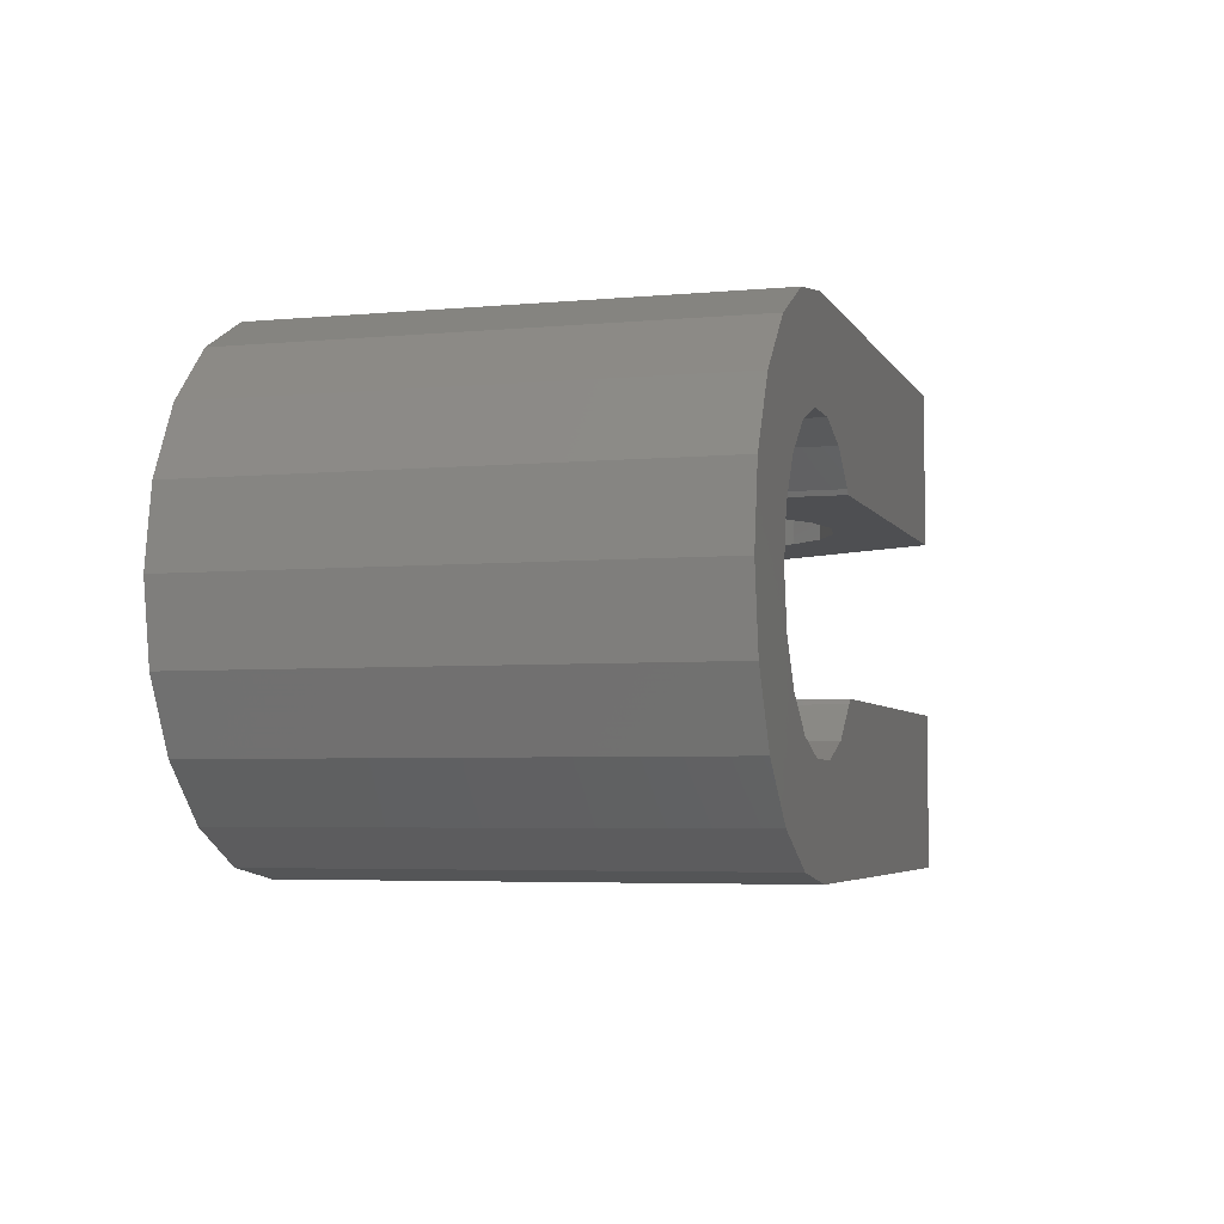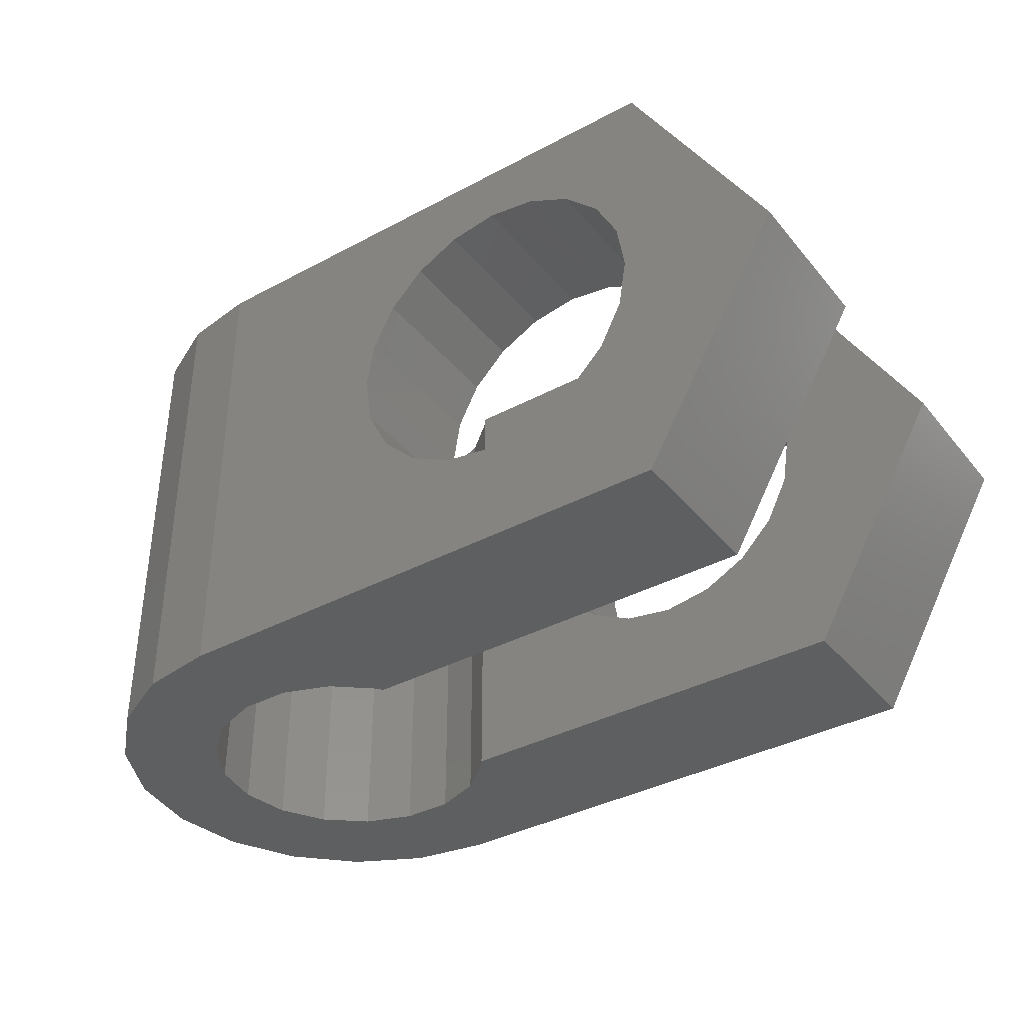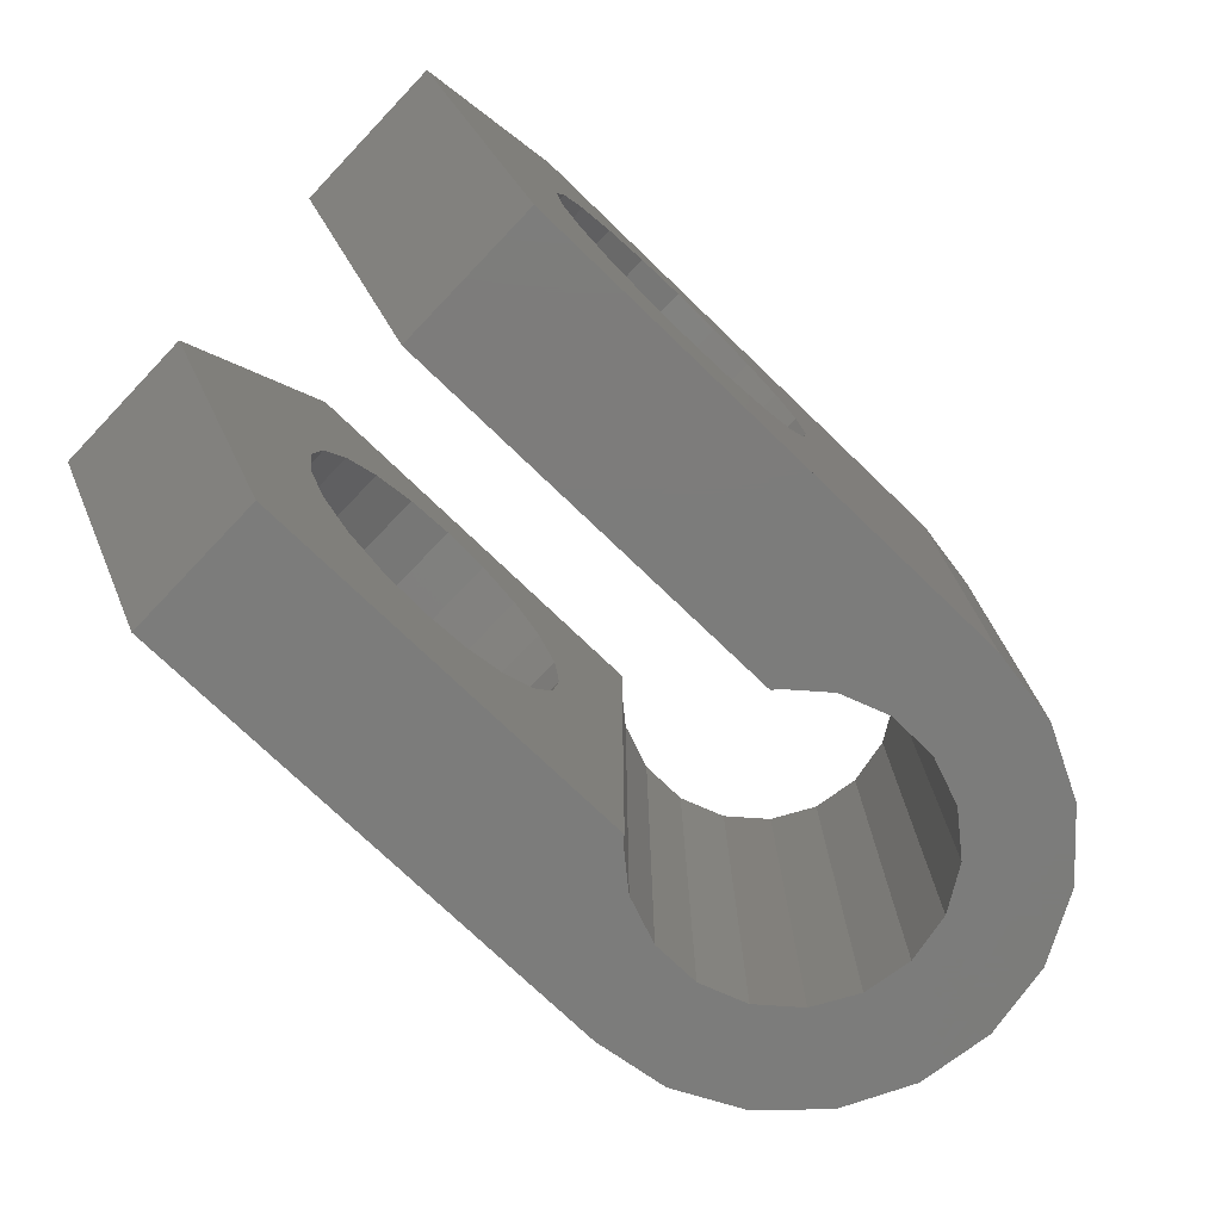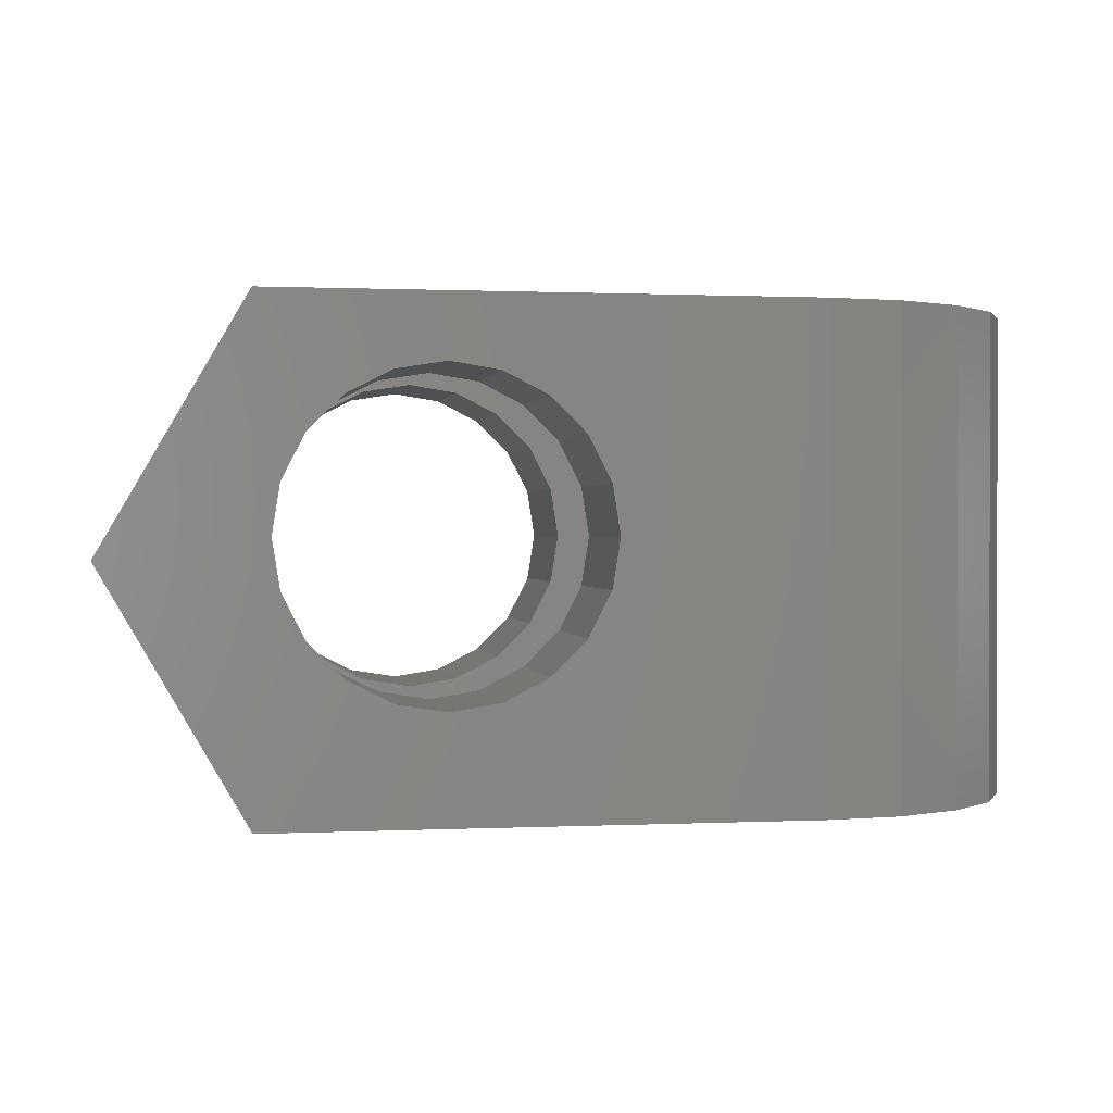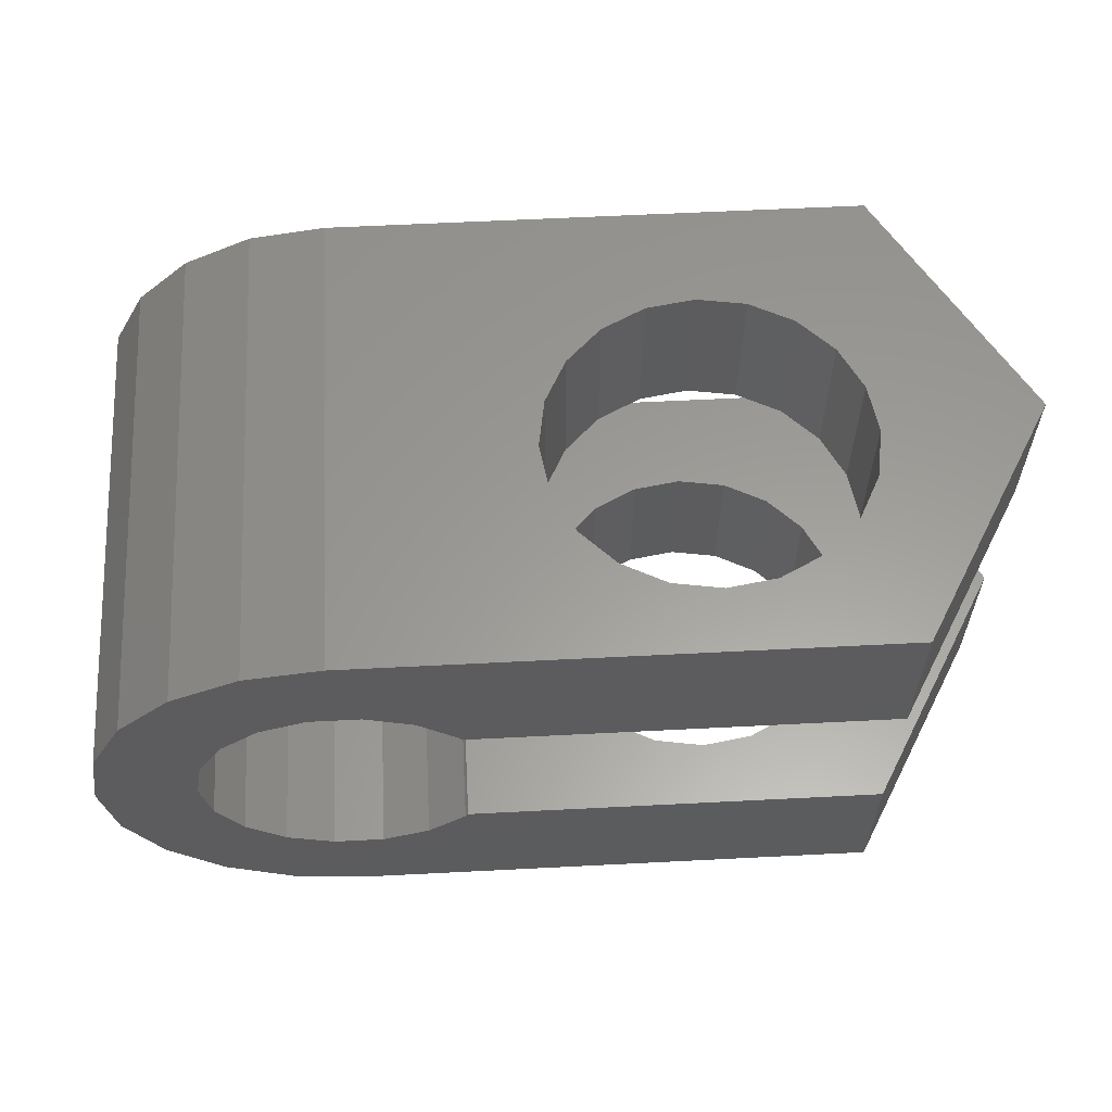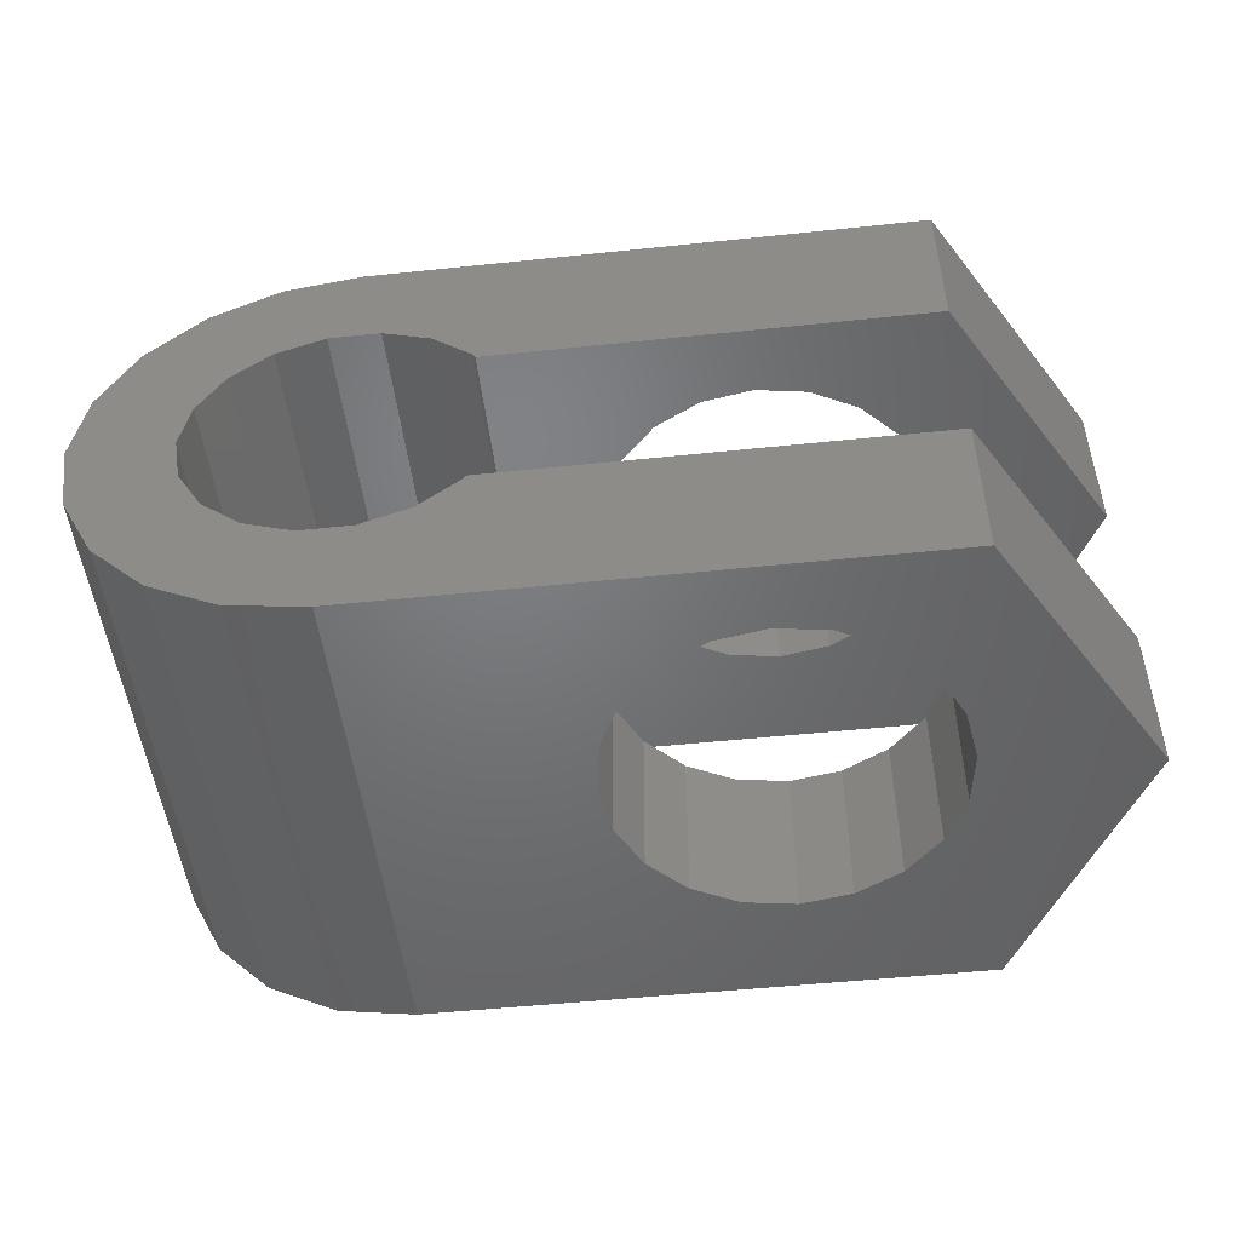
<metadata>
{"format":"stl","ext":"stl","renderer":"f3d","projection":"perspective","resolution":1024,"background":"white","views":[{"elev":-4.6,"azim":-73.4,"up":"+Y"},{"elev":-37.4,"azim":34.5,"up":"+Z"},{"elev":-75.5,"azim":136.2,"up":"+Z"},{"elev":0.7,"azim":170.0,"up":"+Z"},{"elev":60.2,"azim":-3.0,"up":"+Y"},{"elev":-50.1,"azim":6.6,"up":"+Y"}]}
</metadata>
<code>
# stl→obj: 161 verts, 326 faces
v 0 6.9 0
v 0.3377 9.032 0
v 0.3377 4.768 0
v 1.318 10.96 0
v 2.844 12.48 0
v 4.768 13.46 0
v 3.759 9.535 0
v 6.9 13.8 0
v 8.95 10.45 0
v 15.3 13.8 0
v 10.12 9.4 0
v 15.3 9.4 0
v 10.04 9.535 0
v 4.85 10.45 0
v 7.612 10.94 0
v 6.188 10.94 0
v 2.8 6.9 0
v 3.047 8.302 0
v 3.047 5.498 0
v 15.3 4.4 0
v 10.04 4.265 0
v 10.12 4.4 0
v 3.759 4.265 0
v 4.85 3.349 0
v 6.188 2.862 0
v 4.768 0.3377 0
v 6.9 0 0
v 8.95 3.349 0
v 7.612 2.862 0
v 15.3 0 0
v 2.844 1.318 0
v 1.318 2.844 0
v 0 6.9 13.8
v 0.3377 9.032 13.8
v 0.3377 4.768 13.8
v 1.318 2.844 13.8
v 2.844 1.318 13.8
v 4.768 0.3377 13.8
v 6.9 0 13.8
v 13.36 0 4.855
v 15.3 0 3.378
v 14.35 0 3.859
v 12.72 0 6.109
v 12.5 0 7.5
v 12.72 0 8.891
v 13.36 0 10.15
v 14.35 0 11.14
v 15.3 0 11.62
v 15.3 0 13.8
v 20.64 4.4 10.15
v 21.98 4.4 13.8
v 25.97 4.4 6.9
v 14.35 4.4 11.14
v 10.12 4.4 13.8
v 15.61 4.4 11.78
v 12.72 4.4 6.109
v 13.36 4.4 4.855
v 14.35 4.4 3.859
v 15.61 4.4 3.22
v 21.98 4.4 0
v 19.65 4.4 3.859
v 18.39 4.4 3.22
v 17 4.4 3
v 20.64 4.4 4.855
v 21.28 4.4 6.109
v 21.5 4.4 7.5
v 21.28 4.4 8.891
v 19.65 4.4 11.14
v 17 4.4 12
v 14.02 4.4 13.8
v 18.39 4.4 11.78
v 13.36 4.4 10.15
v 12.72 4.4 8.891
v 12.5 4.4 7.5
v 10.04 4.265 13.8
v 8.95 3.349 13.8
v 7.612 2.862 13.8
v 6.188 2.862 13.8
v 4.85 3.349 13.8
v 3.759 4.265 13.8
v 3.047 5.498 13.8
v 2.8 6.9 13.8
v 3.047 8.302 13.8
v 3.759 9.535 13.8
v 4.85 10.45 13.8
v 6.188 10.94 13.8
v 7.612 10.94 13.8
v 8.95 10.45 13.8
v 10.04 9.535 13.8
v 10.12 9.4 13.8
v 25.97 9.4 6.9
v 21.98 9.4 0
v 19.65 9.4 3.859
v 15.61 9.4 11.78
v 17 9.4 12
v 21.98 9.4 13.8
v 18.39 9.4 3.22
v 12.72 9.4 8.891
v 13.36 9.4 10.15
v 14.02 9.4 13.8
v 14.35 9.4 3.859
v 13.36 9.4 4.855
v 12.5 9.4 7.5
v 19.65 9.4 11.14
v 20.64 9.4 10.15
v 14.35 9.4 11.14
v 15.61 9.4 3.22
v 18.39 9.4 11.78
v 21.28 9.4 8.891
v 21.5 9.4 7.5
v 21.28 9.4 6.109
v 20.64 9.4 4.855
v 17 9.4 3
v 12.72 9.4 6.109
v 6.9 13.8 13.8
v 10.03 13.8 6.9
v 14.02 13.8 0
v 14.02 13.8 13.8
v 4.768 13.46 13.8
v 2.844 12.48 13.8
v 1.318 10.96 13.8
v 14.02 0 13.8
v 15.61 0 11.78
v 15.61 0 3.22
v 17 0 12
v 18.39 0 3.22
v 19.65 0 3.859
v 21.98 0 13.8
v 18.39 0 11.78
v 19.65 0 11.14
v 20.64 0 10.15
v 25.97 0 6.9
v 21.28 0 8.891
v 21.5 0 7.5
v 21.28 0 6.109
v 21.98 0 0
v 20.64 0 4.855
v 17 0 3
v 21.98 13.8 13.8
v 25.97 13.8 6.9
v 21.98 13.8 0
v 12.5 13.8 7.5
v 12.72 13.8 8.891
v 12.72 13.8 6.109
v 13.36 13.8 4.855
v 14.35 13.8 3.859
v 15.61 13.8 3.22
v 17 13.8 3
v 18.39 13.8 3.22
v 19.65 13.8 3.859
v 20.64 13.8 4.855
v 21.28 13.8 6.109
v 21.5 13.8 7.5
v 21.28 13.8 8.891
v 20.64 13.8 10.15
v 19.65 13.8 11.14
v 18.39 13.8 11.78
v 17 13.8 12
v 15.61 13.8 11.78
v 14.35 13.8 11.14
v 13.36 13.8 10.15
f 1 2 3
f 3 2 4
f 3 4 5
f 3 5 6
f 7 6 8
f 9 8 10
f 11 10 12
f 13 10 11
f 7 8 14
f 15 8 9
f 16 8 15
f 14 8 16
f 3 6 7
f 17 3 18
f 19 3 17
f 20 21 22
f 3 19 23
f 23 24 3
f 24 25 3
f 26 25 27
f 28 20 29
f 26 3 25
f 21 20 28
f 29 20 30
f 29 30 25
f 25 30 27
f 3 26 31
f 3 31 32
f 9 10 13
f 18 3 7
f 1 33 2
f 2 33 34
f 1 3 33
f 33 3 35
f 3 32 35
f 35 32 36
f 36 32 31
f 37 36 31
f 37 31 26
f 38 37 26
f 38 26 27
f 39 38 27
f 39 27 30
f 40 39 30
f 41 42 30
f 42 40 30
f 43 44 39
f 45 39 44
f 46 39 45
f 47 39 46
f 48 39 47
f 49 39 48
f 40 43 39
f 50 51 52
f 53 54 55
f 56 22 54
f 20 22 56
f 20 56 57
f 58 20 57
f 59 20 58
f 60 20 59
f 61 60 62
f 60 63 62
f 52 60 61
f 52 61 64
f 52 64 65
f 52 65 66
f 52 66 67
f 68 51 50
f 69 70 71
f 71 51 68
f 70 51 71
f 70 69 54
f 69 55 54
f 72 54 53
f 50 52 67
f 73 54 72
f 74 54 73
f 63 60 59
f 56 54 74
f 54 22 75
f 75 22 21
f 75 21 76
f 76 21 28
f 76 28 77
f 77 28 29
f 77 29 78
f 78 29 25
f 78 25 79
f 79 25 24
f 79 24 80
f 80 24 23
f 81 80 23
f 19 81 23
f 82 81 19
f 17 82 19
f 18 83 82
f 17 18 82
f 7 84 83
f 18 7 83
f 14 85 84
f 7 14 84
f 16 86 85
f 14 16 85
f 15 87 86
f 16 15 86
f 9 88 87
f 15 9 87
f 13 89 88
f 9 13 88
f 90 89 11
f 11 89 13
f 91 12 92
f 93 12 91
f 94 95 96
f 93 97 12
f 98 99 100
f 101 102 12
f 90 98 100
f 90 103 98
f 104 105 96
f 100 94 96
f 100 106 94
f 107 101 12
f 95 108 96
f 108 104 96
f 96 105 91
f 105 109 91
f 109 110 91
f 110 111 91
f 111 112 91
f 112 93 91
f 97 113 12
f 11 12 102
f 11 114 90
f 11 102 114
f 114 103 90
f 99 106 100
f 113 107 12
f 8 115 116
f 8 116 117
f 8 117 10
f 116 115 118
f 6 119 8
f 8 119 115
f 5 120 6
f 6 120 119
f 4 121 5
f 5 121 120
f 2 34 4
f 4 34 121
f 34 33 35
f 37 34 36
f 36 34 35
f 38 34 37
f 80 34 38
f 122 75 76
f 79 80 39
f 49 122 39
f 90 100 89
f 76 77 122
f 122 77 39
f 80 81 34
f 77 78 39
f 78 79 39
f 39 80 38
f 81 82 34
f 84 34 83
f 85 34 84
f 86 34 85
f 118 34 86
f 118 86 87
f 100 87 88
f 100 88 89
f 118 87 100
f 115 34 118
f 119 34 115
f 120 34 119
f 121 34 120
f 122 54 75
f 122 70 54
f 82 83 34
f 55 123 53
f 53 123 48
f 53 48 47
f 72 53 47
f 46 72 47
f 73 72 46
f 45 73 46
f 74 73 45
f 44 74 45
f 43 56 74
f 44 43 74
f 40 57 56
f 43 40 56
f 42 58 57
f 40 42 57
f 59 41 124
f 58 41 59
f 42 41 58
f 123 125 49
f 126 30 127
f 128 122 49
f 48 123 49
f 125 129 49
f 129 130 49
f 130 128 49
f 131 132 130
f 133 132 131
f 134 132 133
f 135 136 134
f 137 136 135
f 127 136 137
f 138 30 126
f 124 30 138
f 41 30 124
f 30 136 127
f 136 132 134
f 132 128 130
f 30 20 136
f 136 20 60
f 132 136 60
f 52 132 60
f 51 128 132
f 52 51 132
f 70 122 128
f 51 70 128
f 69 125 55
f 55 125 123
f 71 129 69
f 69 129 125
f 68 130 71
f 71 130 129
f 50 131 68
f 68 131 130
f 67 133 50
f 50 133 131
f 66 134 67
f 67 134 133
f 66 65 134
f 134 65 135
f 65 64 135
f 135 64 137
f 64 61 137
f 137 61 127
f 127 61 62
f 126 127 62
f 126 62 63
f 138 126 63
f 138 63 59
f 124 138 59
f 118 100 96
f 139 118 96
f 139 96 91
f 140 139 91
f 91 92 141
f 140 91 141
f 10 117 141
f 10 141 92
f 10 92 12
f 142 143 98
f 103 142 98
f 114 144 142
f 103 114 142
f 102 145 144
f 114 102 144
f 101 146 145
f 102 101 145
f 107 147 146
f 101 107 146
f 113 148 147
f 107 113 147
f 97 149 148
f 113 97 148
f 93 150 149
f 97 93 149
f 151 150 112
f 112 150 93
f 152 151 111
f 111 151 112
f 153 152 110
f 110 152 111
f 153 110 154
f 154 110 109
f 154 109 155
f 155 109 105
f 155 105 156
f 156 105 104
f 156 104 157
f 157 104 108
f 157 108 158
f 158 108 95
f 158 95 159
f 159 95 94
f 159 94 160
f 160 94 106
f 161 160 106
f 99 161 106
f 143 161 99
f 98 143 99
f 157 118 139
f 153 139 140
f 117 140 141
f 116 142 144
f 116 144 117
f 143 118 161
f 146 117 145
f 148 117 147
f 117 146 147
f 151 140 150
f 117 148 149
f 117 149 140
f 149 150 140
f 156 139 155
f 154 139 153
f 155 139 154
f 151 152 140
f 152 153 140
f 161 118 160
f 158 118 157
f 156 157 139
f 159 118 158
f 160 118 159
f 116 118 143
f 116 143 142
f 145 117 144

</code>
